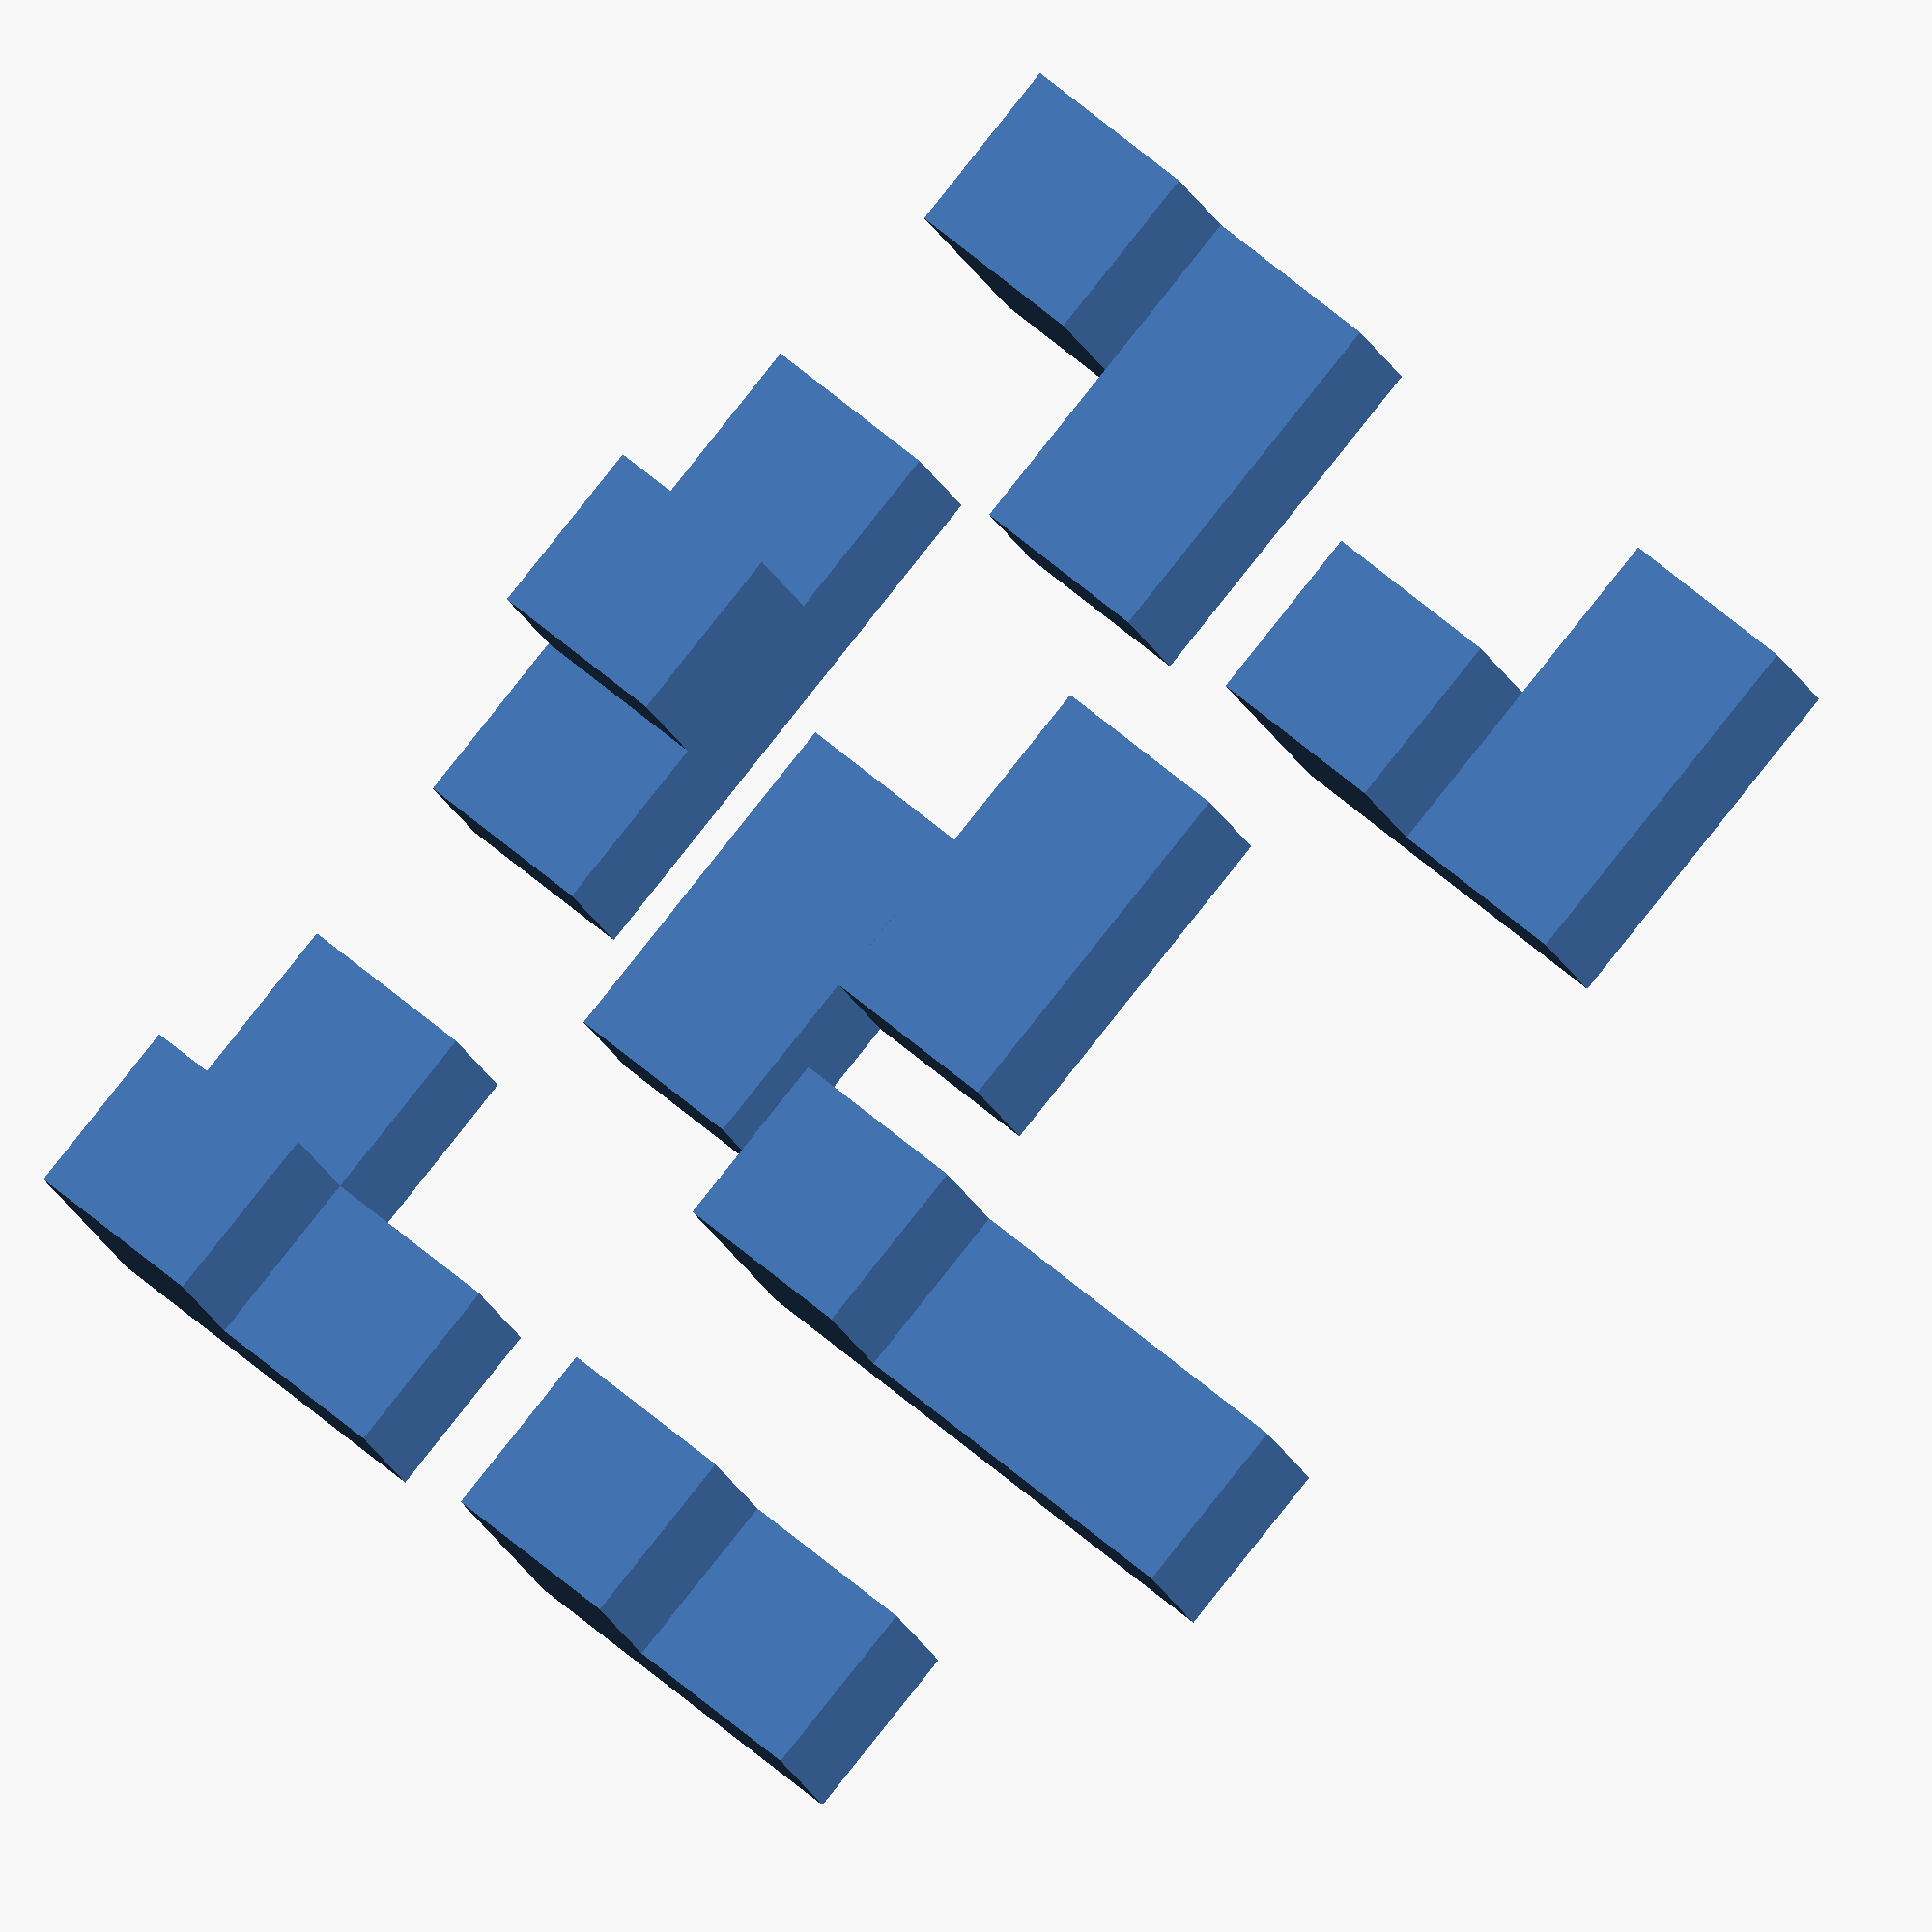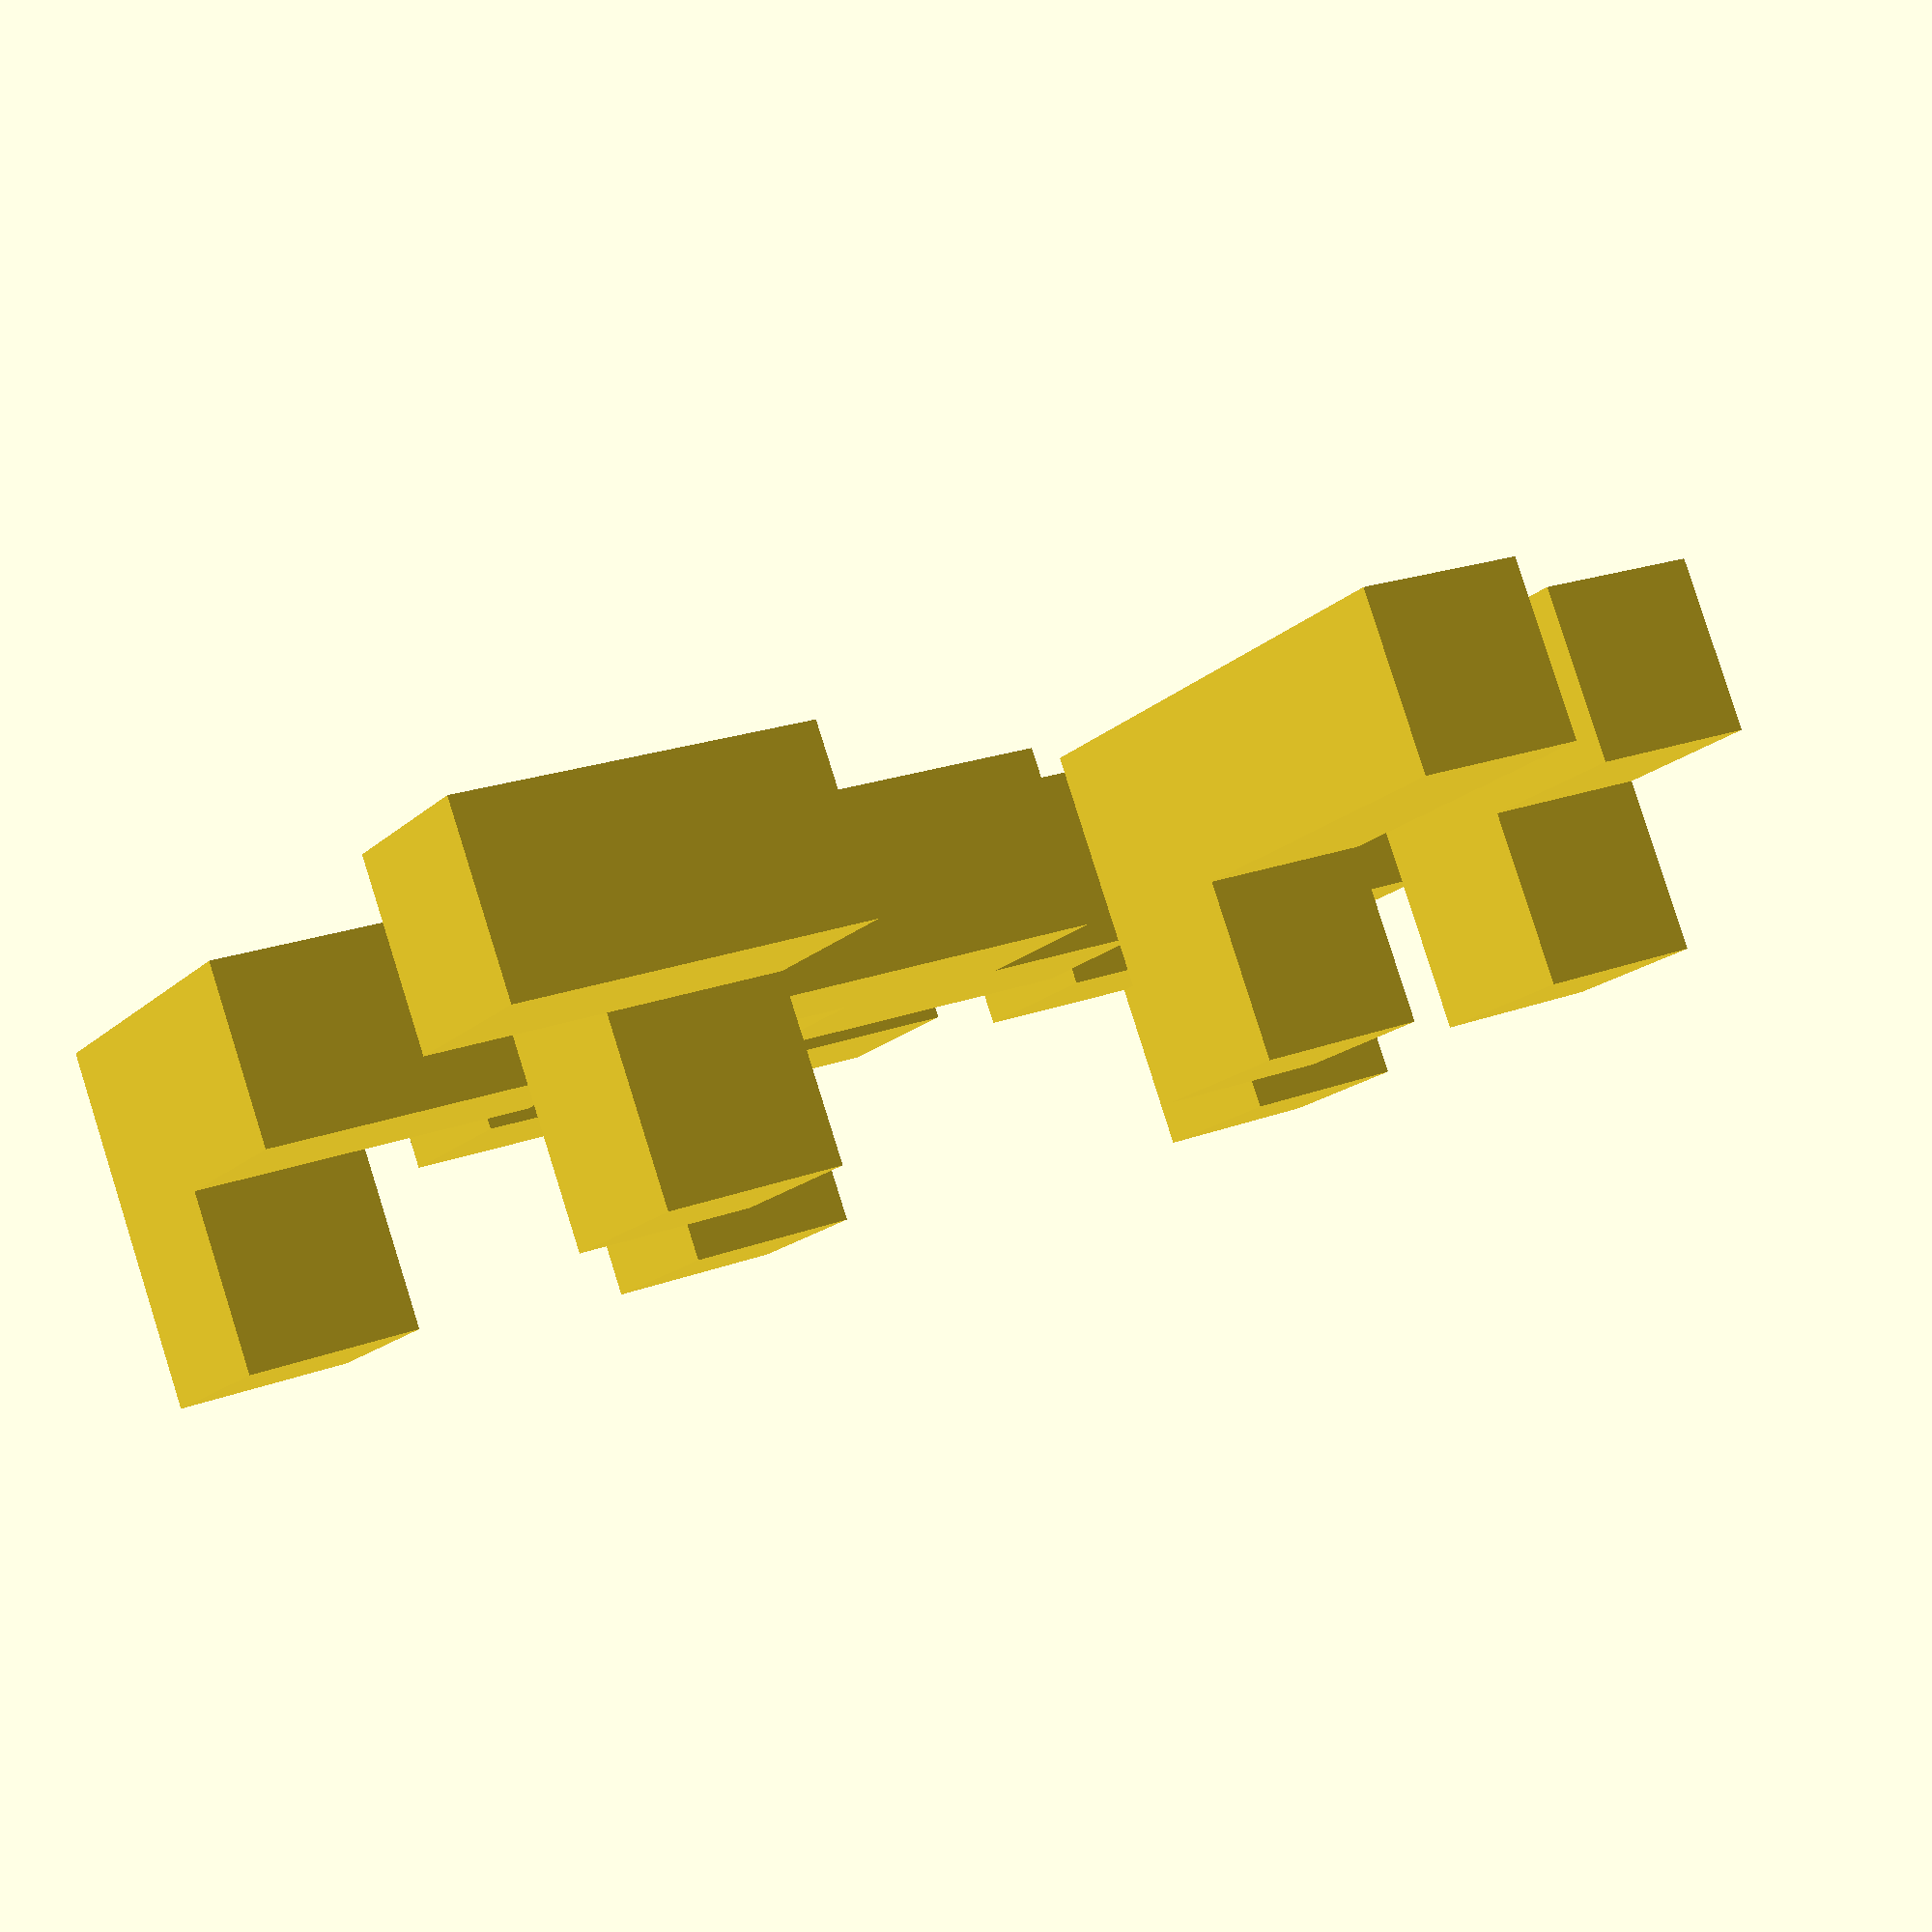
<openscad>
cube(10);
translate([0,0,10]){
cube(10);
    }
translate([0,10,0]){
cube(10);
    }
translate([10,0,0]){
cube(10);
    }   
translate([30,0,0]){
cube(10);
    }
translate([30,0,0]){
cube([10,10,20]);
    }
translate([40,0,0]){
cube([10,10,10]);
    }
    
translate([30,20,0]){
cube([10,10,20]);
    }    
translate([40,20,0]){
cube([20,10,10]);
    }
translate([0,30,0]){
cube([10,30,10]);
    }    
translate([0,40,10]){
cube([10,10,10]);
    }
translate([15,25,0]){
cube([10,20,10]);
    }    
translate([25,35,0]){
cube([10,20,10]);
    }
    translate([15,60,0]){
cube([10,20,10]);
    }    
translate([5,70,0]){
cube([10,10,20]);
    }
    translate([45,60,0]){
cube([10,20,10]);
    }    
translate([35,60,0]){
cube([10,10,20]);
    }

</openscad>
<views>
elev=194.1 azim=219.8 roll=167.0 proj=o view=solid
elev=276.4 azim=300.9 roll=342.5 proj=p view=solid
</views>
